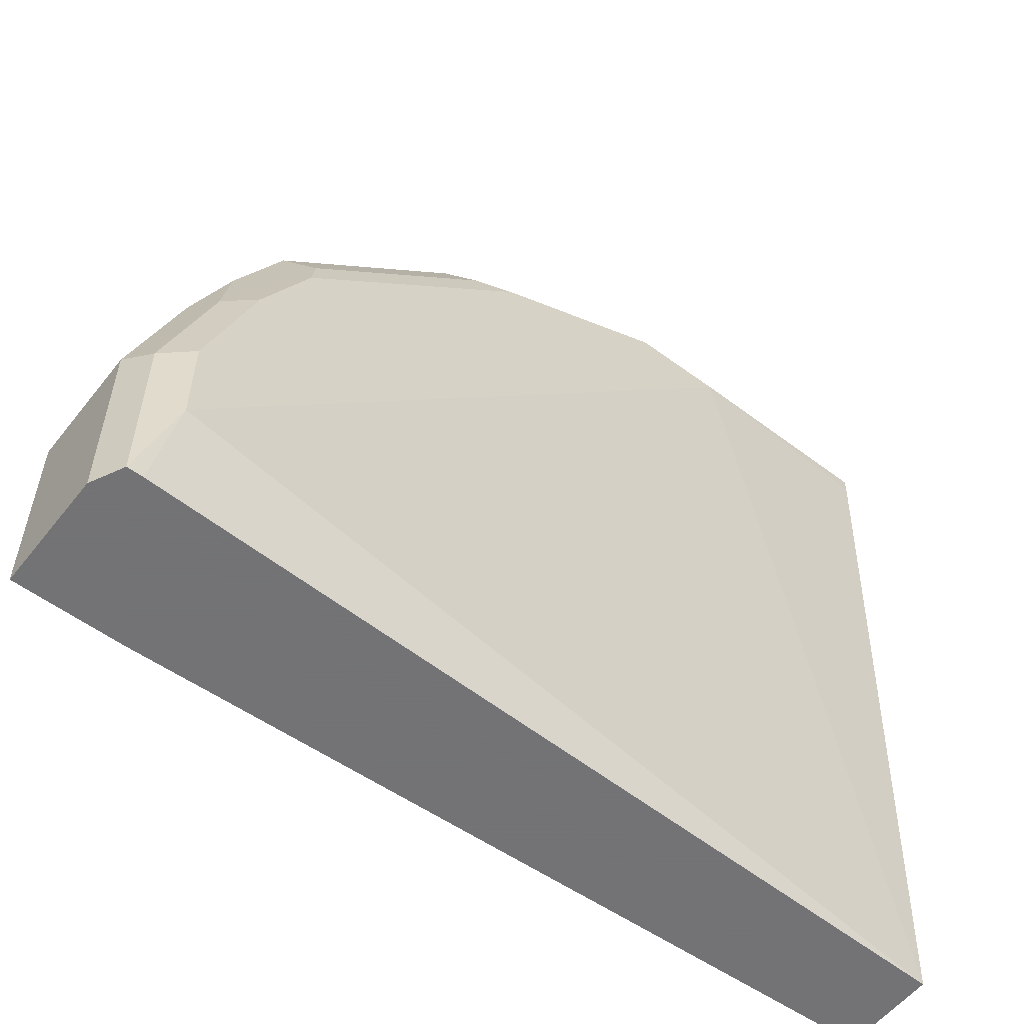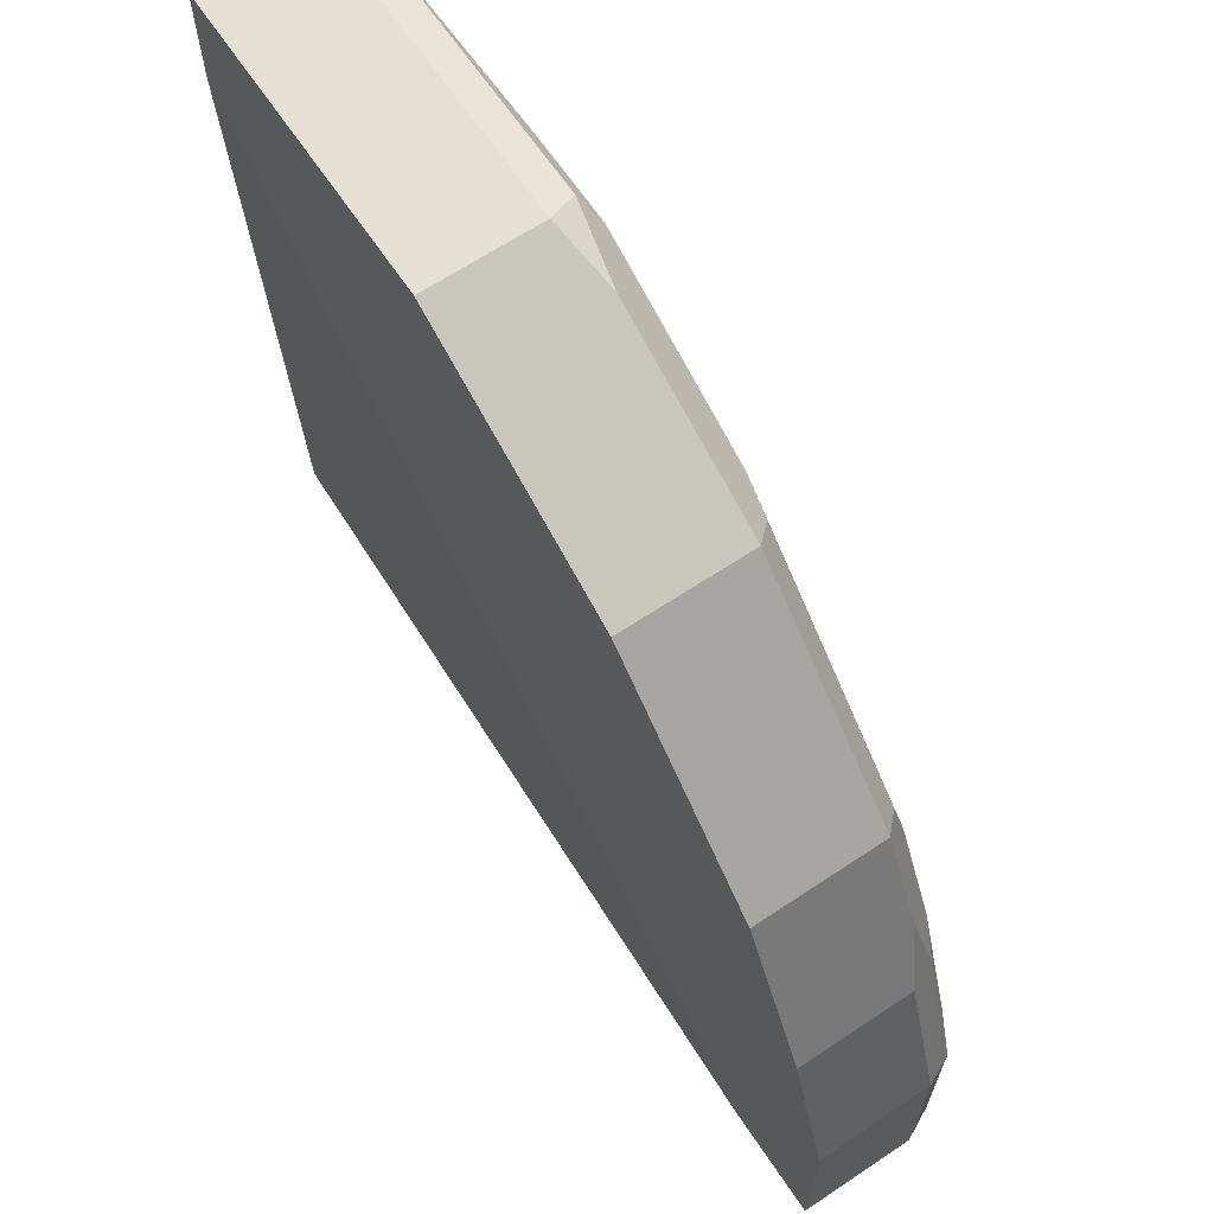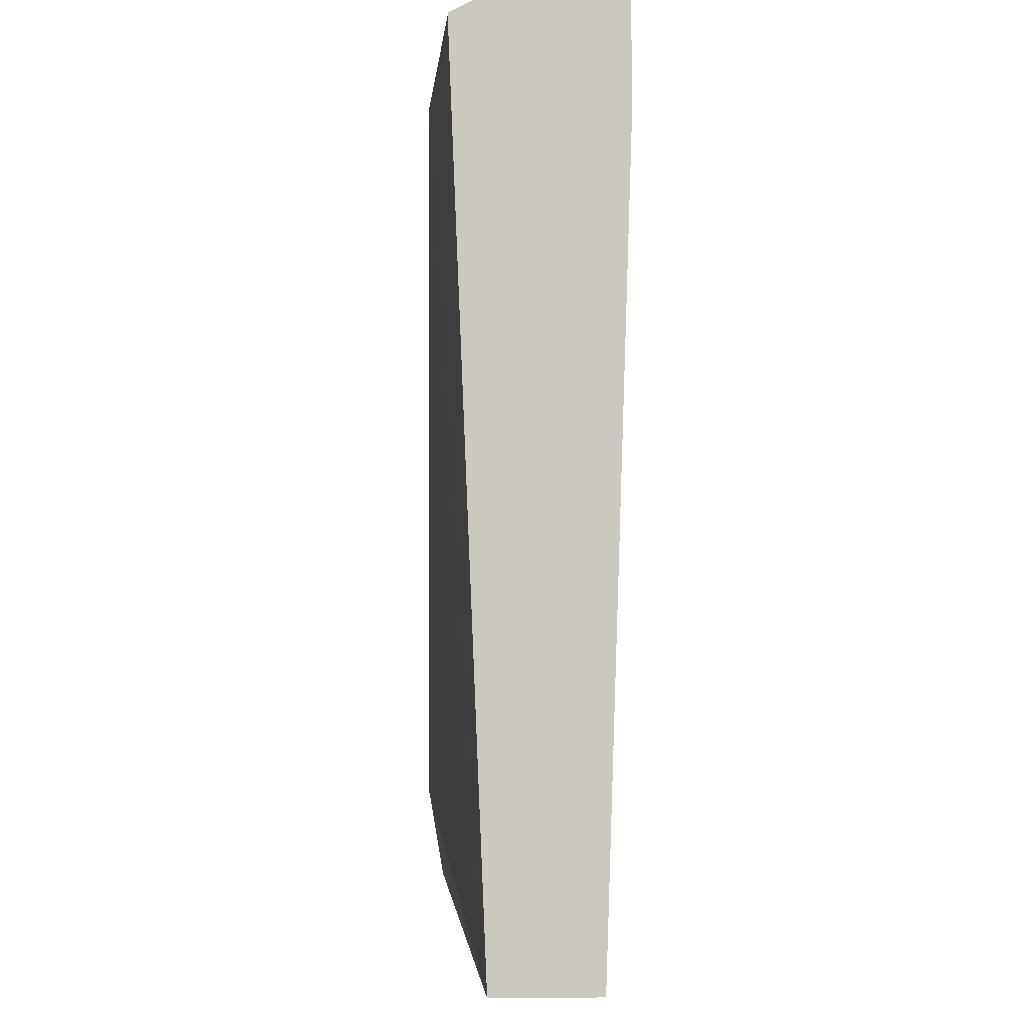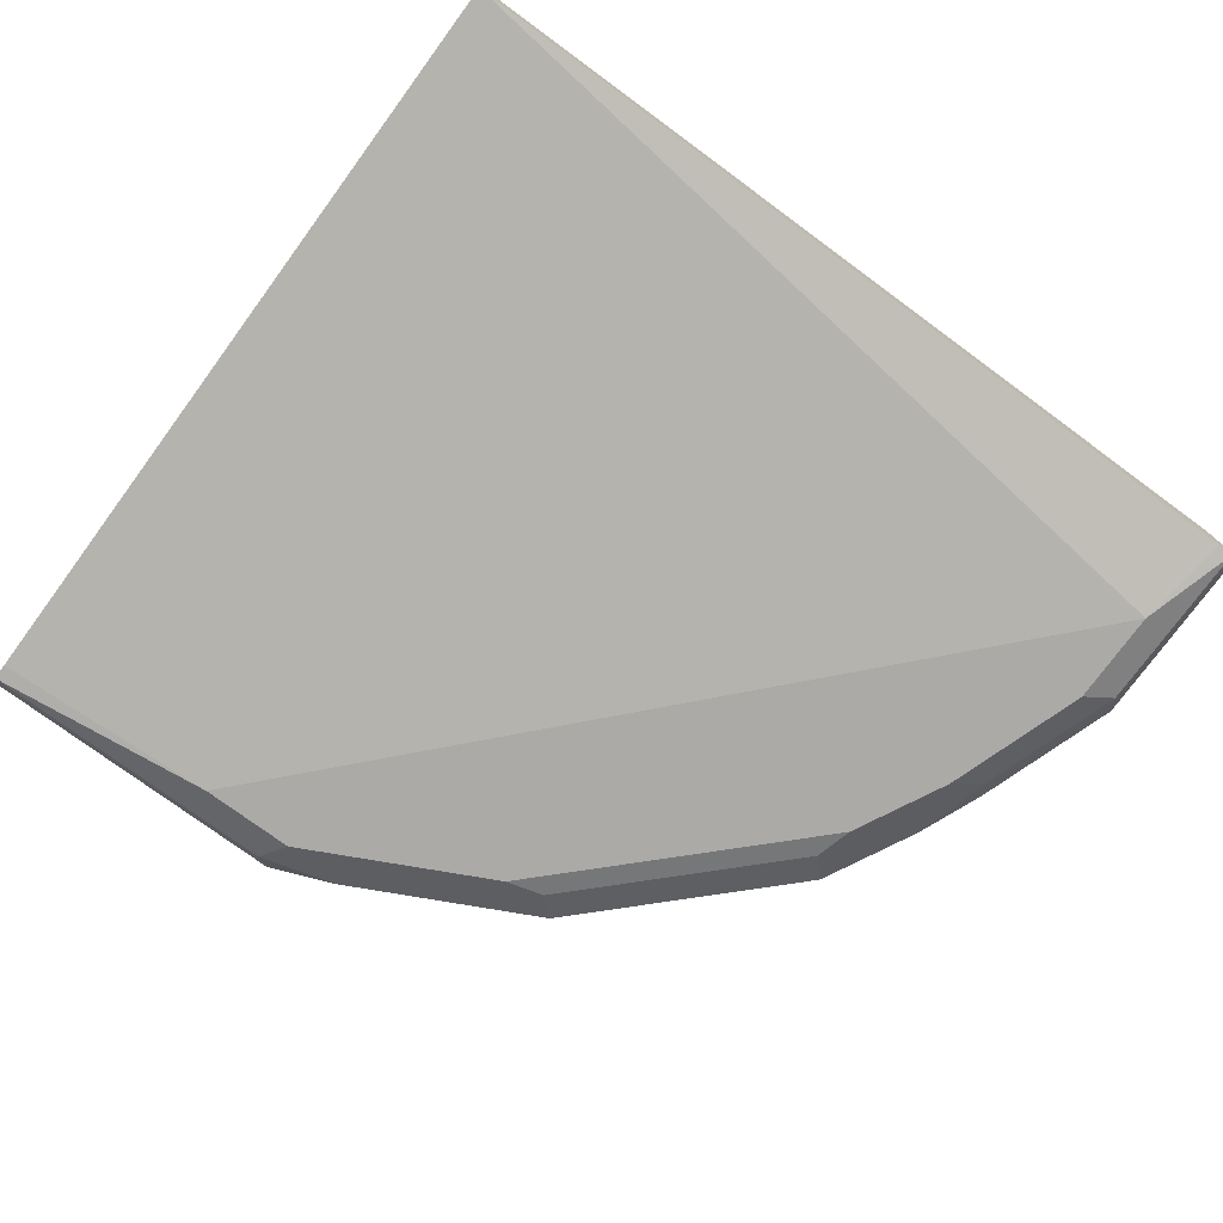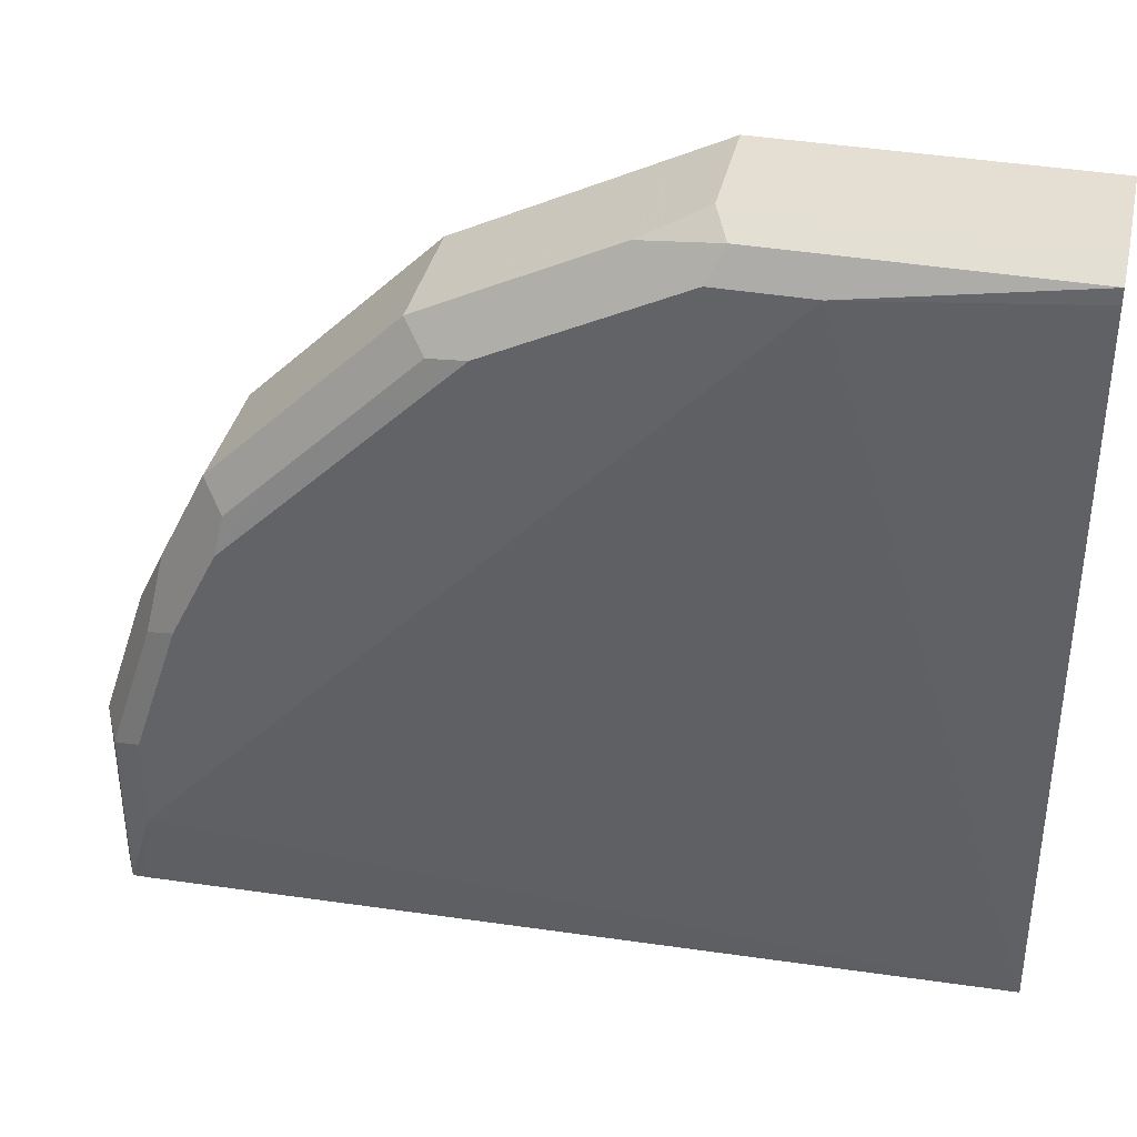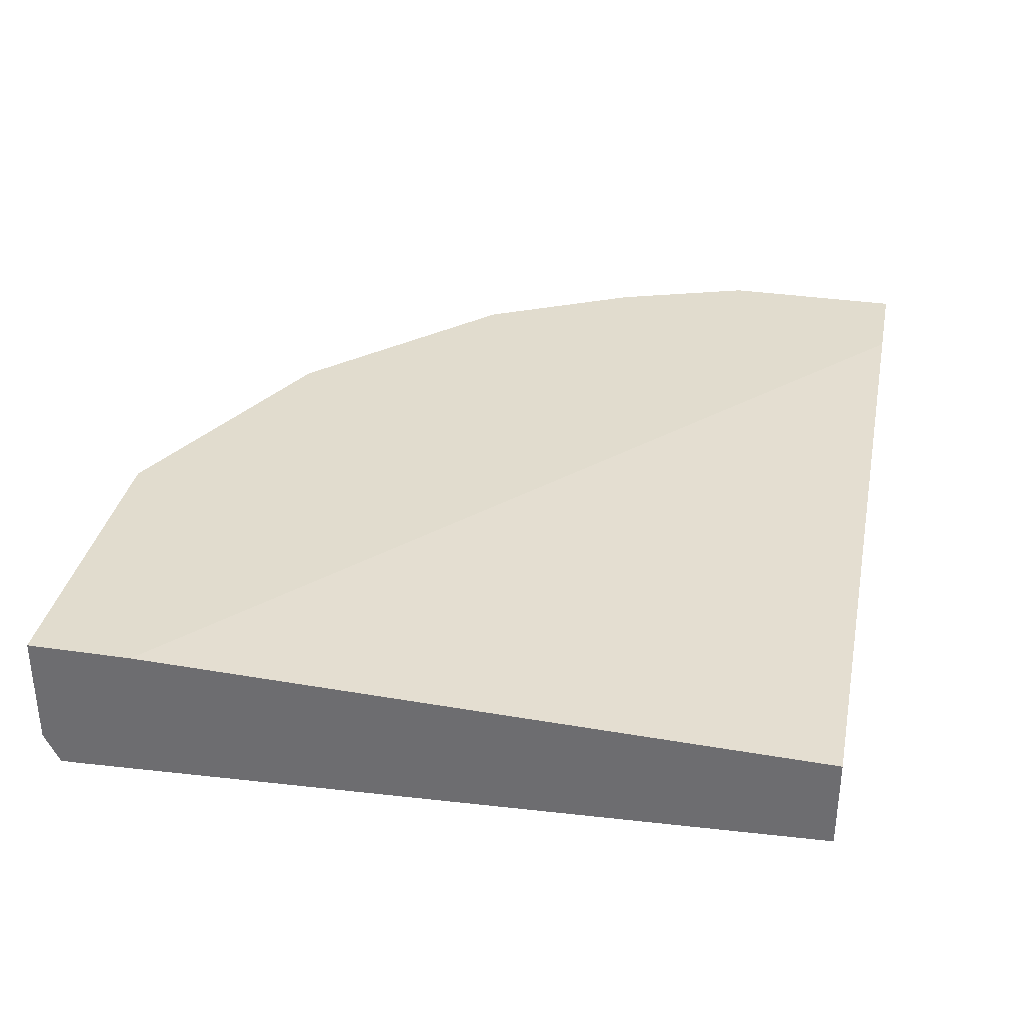
<metadata>
{"format":"obj","ext":"obj","renderer":"f3d","projection":"perspective","resolution":1024,"background":"white","views":[{"elev":-56.0,"azim":-37.7,"up":"+Z"},{"elev":65.2,"azim":-123.8,"up":"+Z"},{"elev":-2.1,"azim":88.1,"up":"+Z"},{"elev":-76.1,"azim":143.7,"up":"+Y"},{"elev":37.1,"azim":12.6,"up":"+Z"},{"elev":34.1,"azim":101.2,"up":"+Y"}]}
</metadata>
<code>
v -0.132 -0.587 -4.023e-05
v -0.132 -0.5729 0.455
v -0.132 -0.6488 -4.023e-05
v -0.6403 -0.5729 -4.023e-05
v -0.132 -0.5729 0.5252
v -0.132 -0.6694 0.5046
v -0.278 -0.6797 0.4943
v -0.6796 -0.6797 0.06181
v -0.69 -0.6694 -4.023e-05
v -0.6823 -0.5729 -4.023e-05
v -0.132 -0.6488 0.5252
v -0.3398 -0.5729 0.5252
v -0.132 -0.6694 0.5149
v -0.3398 -0.6797 0.4943
v -0.6796 -0.6797 0.1236
v -0.7002 -0.6694 -4.023e-05
v -0.7106 -0.587 -4.023e-05
v -0.7106 -0.5729 1.118e-05
v -0.132 -0.6572 0.521
v -0.3398 -0.6488 0.5252
v -0.3811 -0.5729 0.5046
v -0.3296 -0.6694 0.5149
v -0.3811 -0.6591 0.5046
v -0.4016 -0.6797 0.4634
v -0.6487 -0.6797 0.2163
v -0.7002 -0.6694 0.1133
v -0.7106 -0.6488 -4.023e-05
v -0.7106 -0.5729 0.1236
v -0.4802 -0.5729 0.455
v -0.4016 -0.6488 0.4943
v -0.5046 -0.6591 0.4428
v -0.4891 -0.6745 0.4274
v -0.4634 -0.6797 0.4325
v -0.6436 -0.6745 0.242
v -0.6693 -0.6694 0.206
v -0.6178 -0.6797 0.278
v -0.6796 -0.6488 0.2163
v -0.7106 -0.6488 0.1236
v -0.6642 -0.6642 0.2317
v -0.659 -0.6591 0.2575
v -0.6796 -0.5729 0.2163
v -0.5046 -0.5729 0.4428
v -0.6282 -0.6591 0.3192
v -0.52 -0.6745 0.3965
v -0.4943 -0.6797 0.4016
v -0.6127 -0.6745 0.3038
v -0.5818 -0.6745 0.3347
v -0.6655 -0.5729 0.2445
v -0.6282 -0.5729 0.3192
f 23 32 24
f 24 32 33
f 25 34 35
f 26 35 39
f 25 36 34
f 26 37 38
f 26 39 40
f 25 35 26
f 23 31 32
f 19 20 22
f 23 29 30
f 21 29 23
f 20 23 22
f 17 28 18
f 17 38 28
f 17 27 38
f 16 38 27
f 16 26 38
f 26 40 37
f 15 25 26
f 23 30 31
f 28 38 37
f 34 36 46
f 29 42 31
f 14 23 24
f 43 47 44
f 43 46 47
f 43 49 48
f 37 43 48
f 37 40 43
f 37 48 41
f 36 44 47
f 36 45 44
f 36 47 46
f 34 43 40
f 34 46 43
f 34 39 35
f 34 40 39
f 32 45 33
f 32 44 45
f 31 44 32
f 31 43 44
f 31 49 43
f 31 42 49
f 29 31 30
f 28 37 41
f 14 22 23
f 7 13 22
f 12 23 20
f 2 49 42
f 2 48 49
f 2 41 48
f 2 28 41
f 2 18 28
f 2 10 18
f 2 4 10
f 1 4 2
f 1 10 4
f 2 42 29
f 1 17 10
f 1 16 27
f 1 9 16
f 1 3 9
f 1 13 6
f 1 19 13
f 1 11 19
f 1 5 11
f 1 2 5
f 13 19 22
f 1 27 17
f 2 29 21
f 1 6 3
f 2 12 5
f 2 21 12
f 12 21 23
f 11 20 19
f 10 17 18
f 8 16 9
f 8 15 26
f 7 22 14
f 7 15 8
f 7 25 15
f 7 36 25
f 8 26 16
f 7 33 45
f 3 7 8
f 7 45 36
f 3 8 9
f 5 20 11
f 5 12 20
f 7 14 24
f 7 24 33
f 6 13 7
f 3 6 7

</code>
